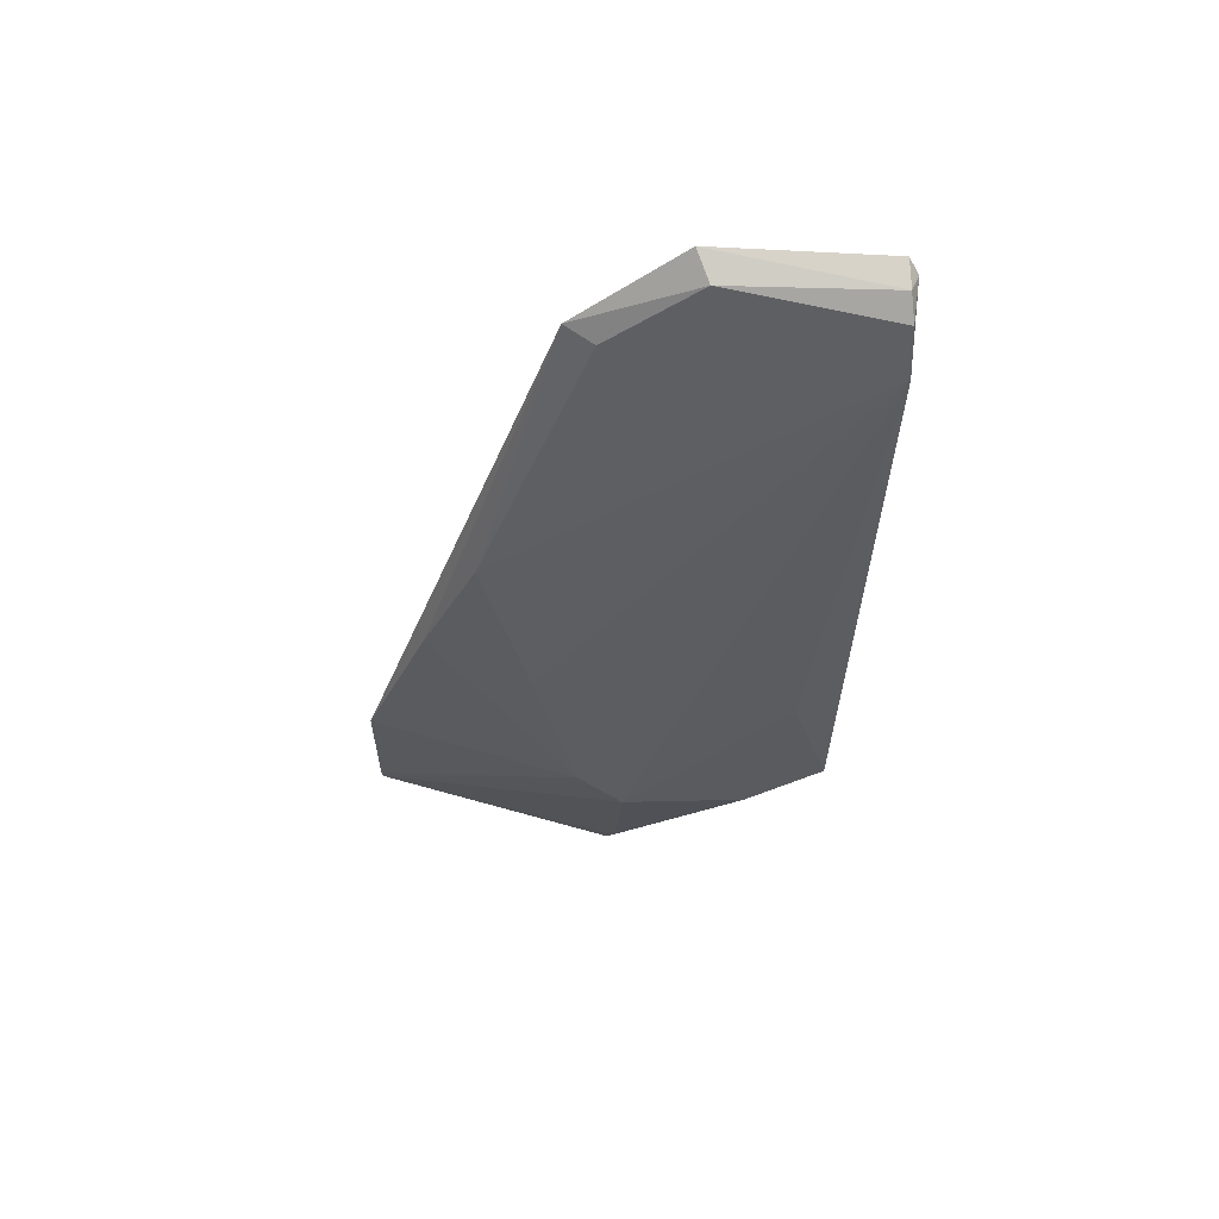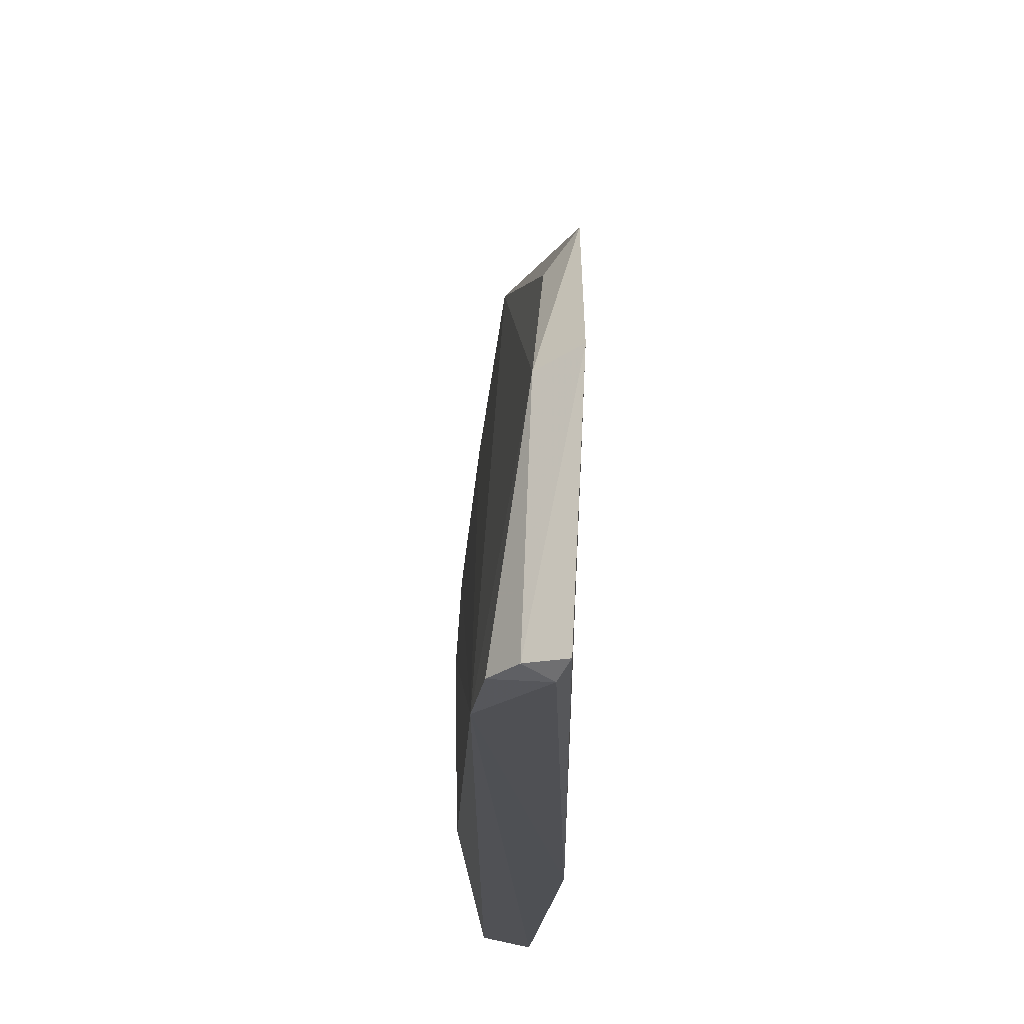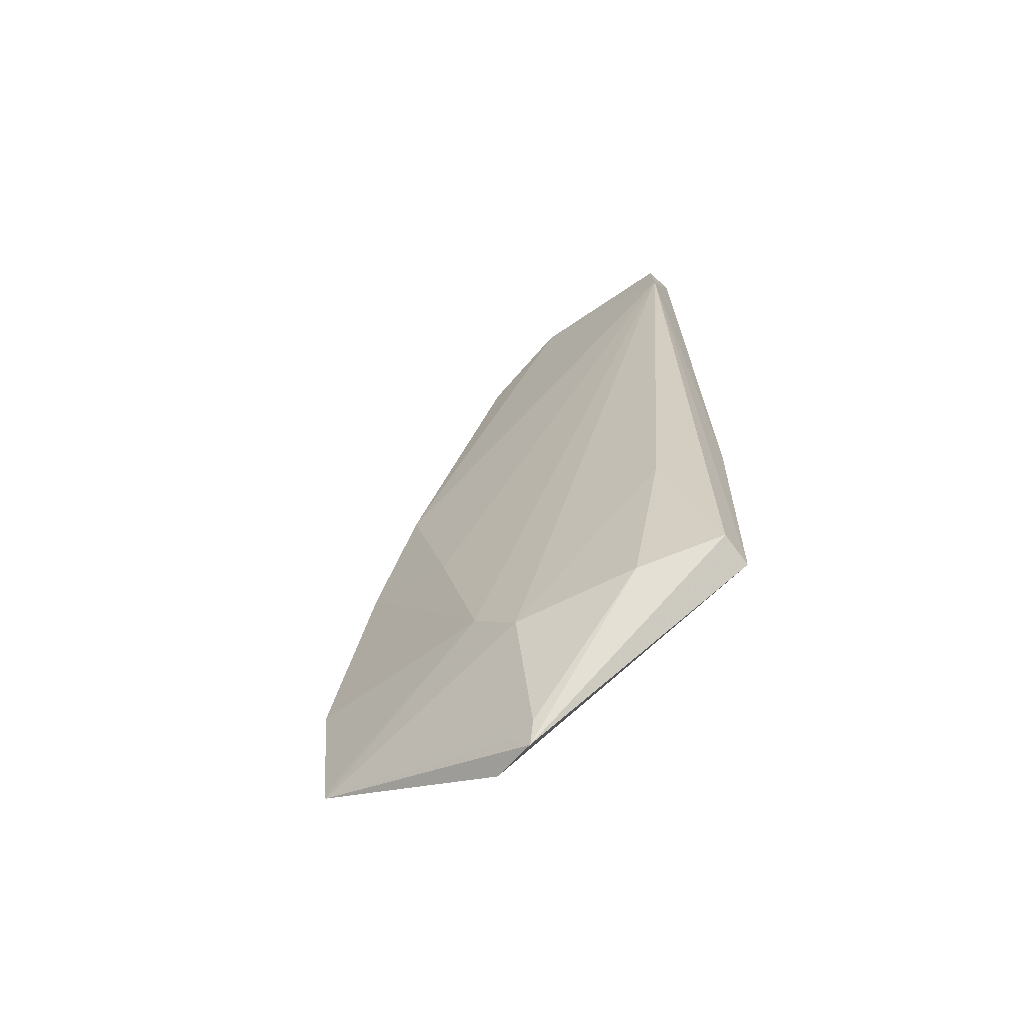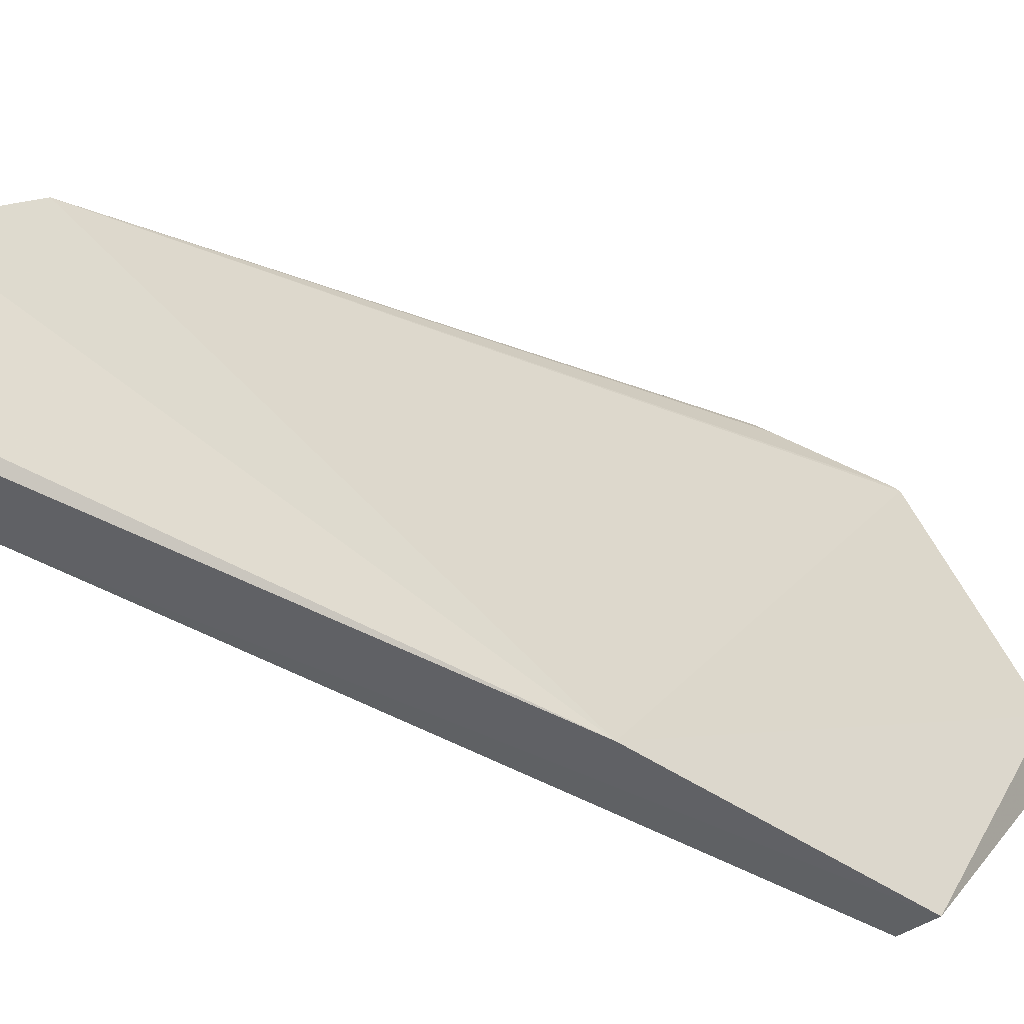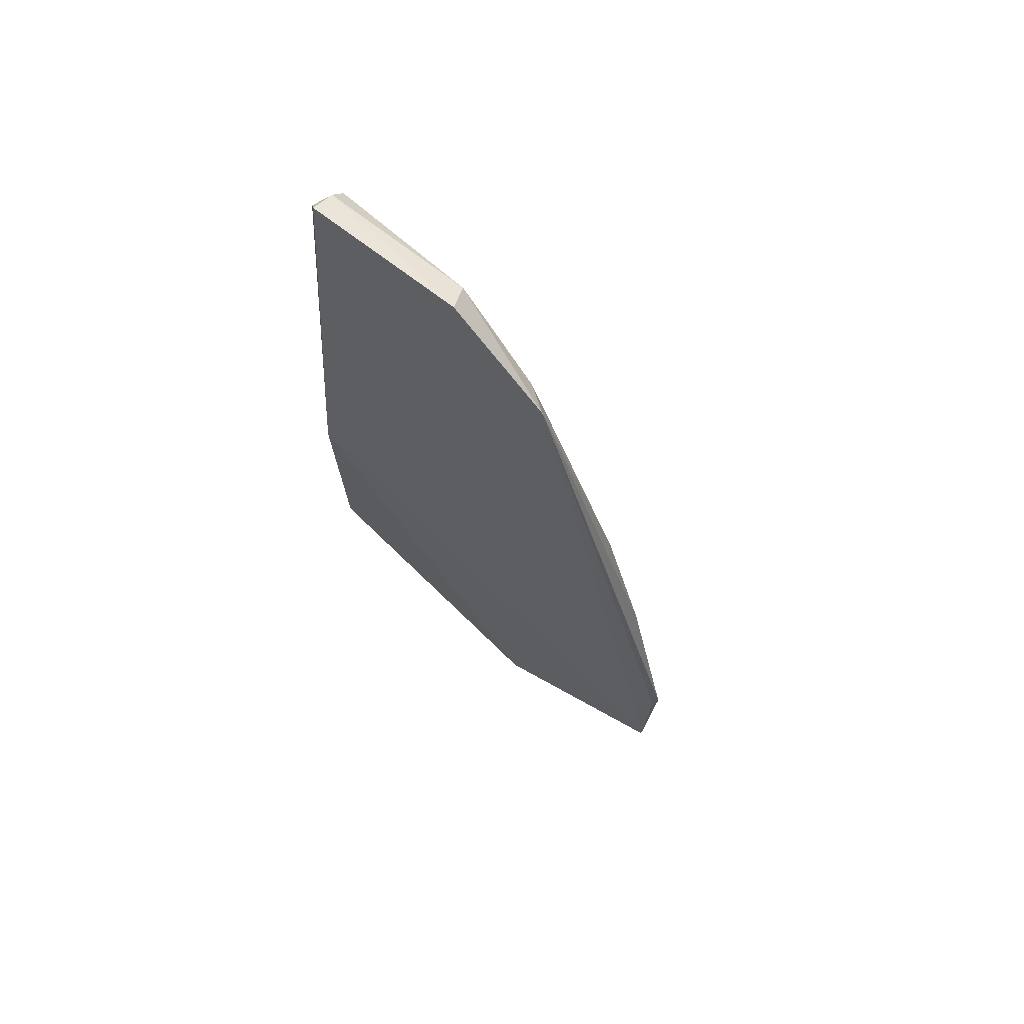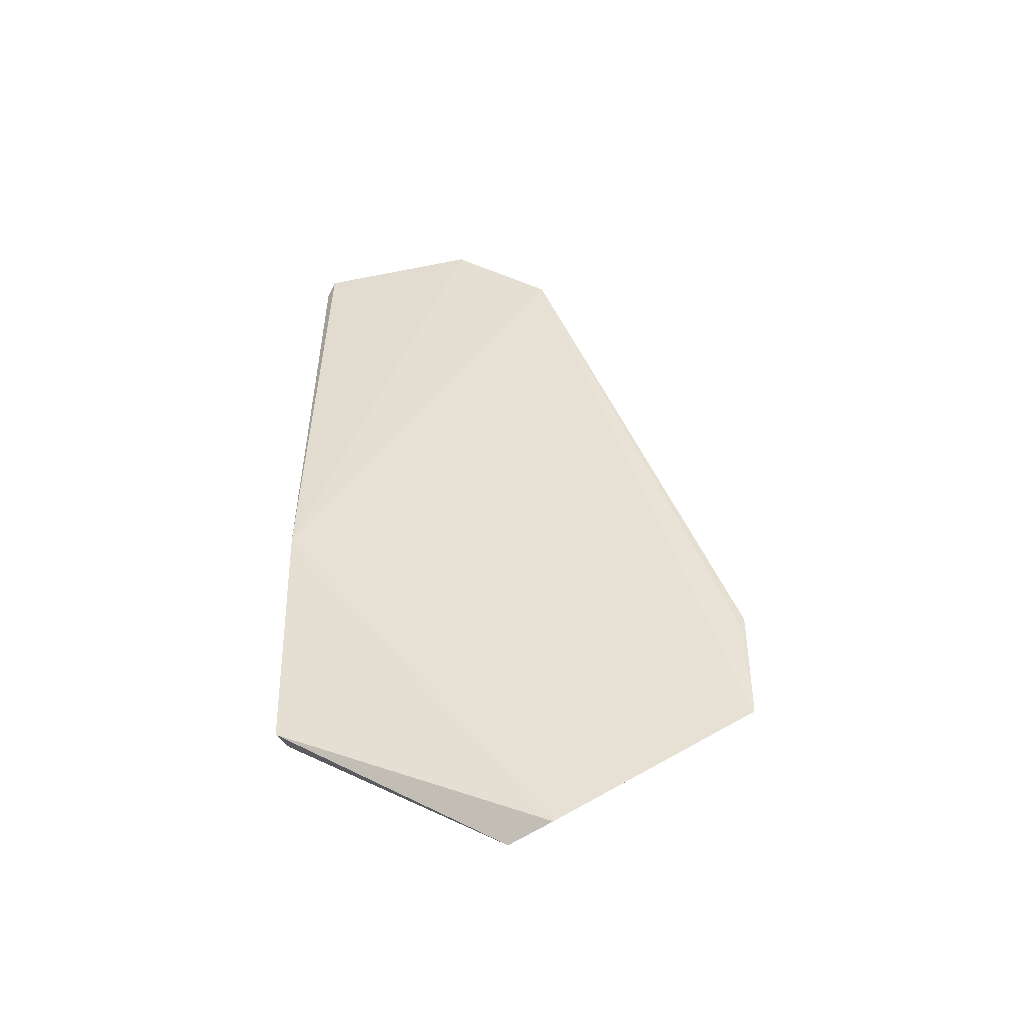
<metadata>
{"format":"obj","ext":"obj","renderer":"f3d","projection":"perspective","resolution":1024,"background":"white","views":[{"elev":51.6,"azim":86.5,"up":"+Y"},{"elev":-19.6,"azim":174.8,"up":"+Z"},{"elev":-66.4,"azim":119.9,"up":"+Y"},{"elev":-53.9,"azim":-126.1,"up":"+Z"},{"elev":71.7,"azim":-53.1,"up":"+Y"},{"elev":-42.1,"azim":-82.5,"up":"+Y"}]}
</metadata>
<code>
v 0.04686 0.0648 0.03775
v 0.05029 0.05699 0.01871
v 0.05131 0.1124 0.01394
v 0.05034 0.1115 0.00156
v 0.04612 0.05692 0.002271
v 0.05317 0.1058 0.001838
v 0.04883 0.1074 0.02254
v 0.05006 0.08589 0.0288
v 0.04515 0.04707 0.02308
v 0.05293 0.11 0.002067
v 0.04625 0.0763 0.001817
v 0.05012 0.05621 0.009072
v 0.04935 0.1137 0.01469
v 0.05025 0.06066 0.02219
v 0.04885 0.07701 0.0329
v 0.05031 0.1069 0.02052
v 0.04543 0.05518 0.03761
v 0.05101 0.06899 0.005949
v 0.04661 0.0463 0.01971
v 0.04985 0.1126 0.002195
v 0.05028 0.07318 0.02536
v 0.04652 0.06385 0.03744
v 0.04551 0.05576 0.03771
v 0.04868 0.05753 0.002649
v 0.04735 0.04782 0.01906
v 0.05172 0.1117 0.002212
v 0.04686 0.04785 0.02108
f 8 6 3
f 10 6 4
f 10 3 6
f 11 6 5
f 11 4 6
f 11 5 9
f 13 7 3
f 13 11 7
f 14 2 6
f 15 8 7
f 15 7 1
f 15 1 14
f 16 8 3
f 16 3 7
f 16 7 8
f 17 11 9
f 17 7 11
f 17 2 14
f 18 6 2
f 18 2 12
f 19 9 5
f 19 17 9
f 20 4 11
f 20 11 13
f 21 14 6
f 21 6 8
f 21 15 14
f 21 8 15
f 22 1 7
f 23 17 14
f 23 14 1
f 23 1 22
f 23 22 7
f 23 7 17
f 24 18 12
f 24 5 6
f 24 6 18
f 24 19 5
f 24 12 19
f 25 19 12
f 25 12 2
f 25 2 17
f 26 10 4
f 26 4 20
f 26 3 10
f 26 20 13
f 26 13 3
f 27 25 17
f 27 17 19
f 27 19 25

</code>
